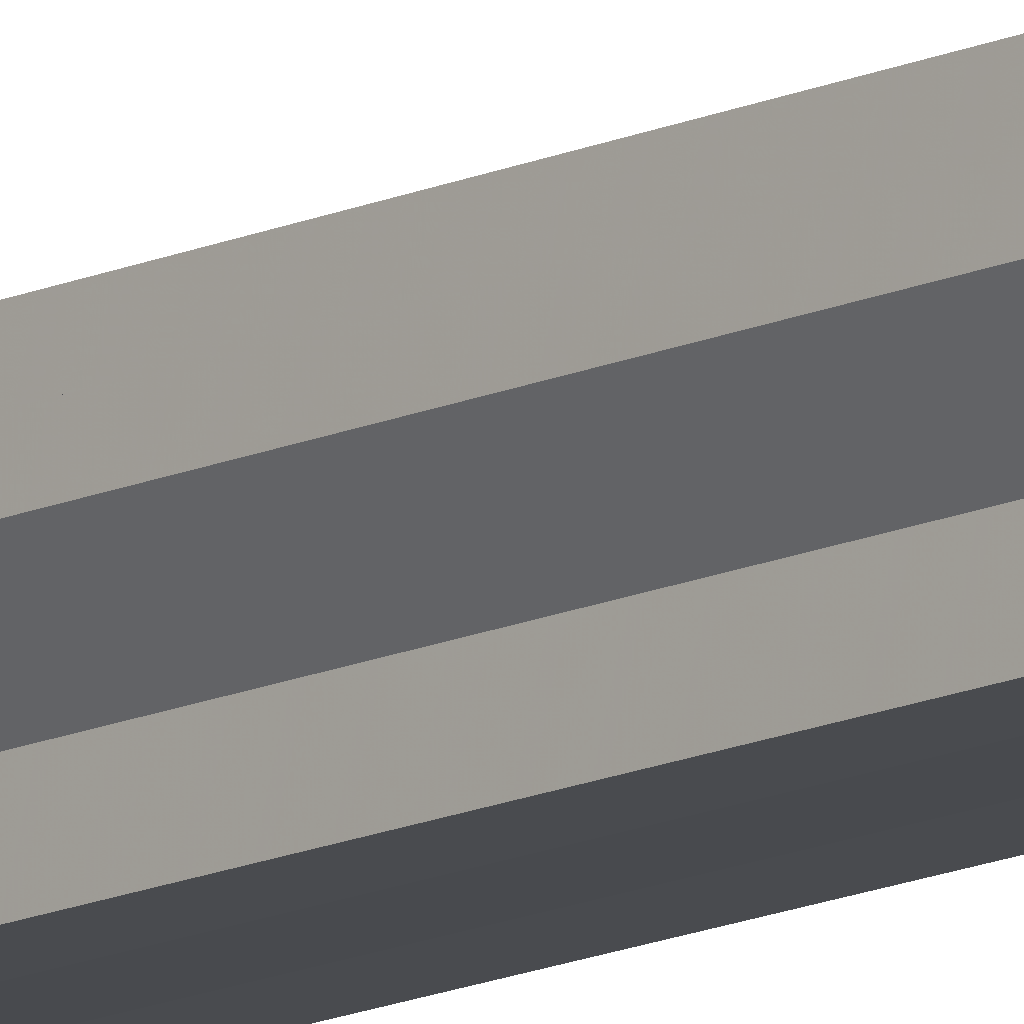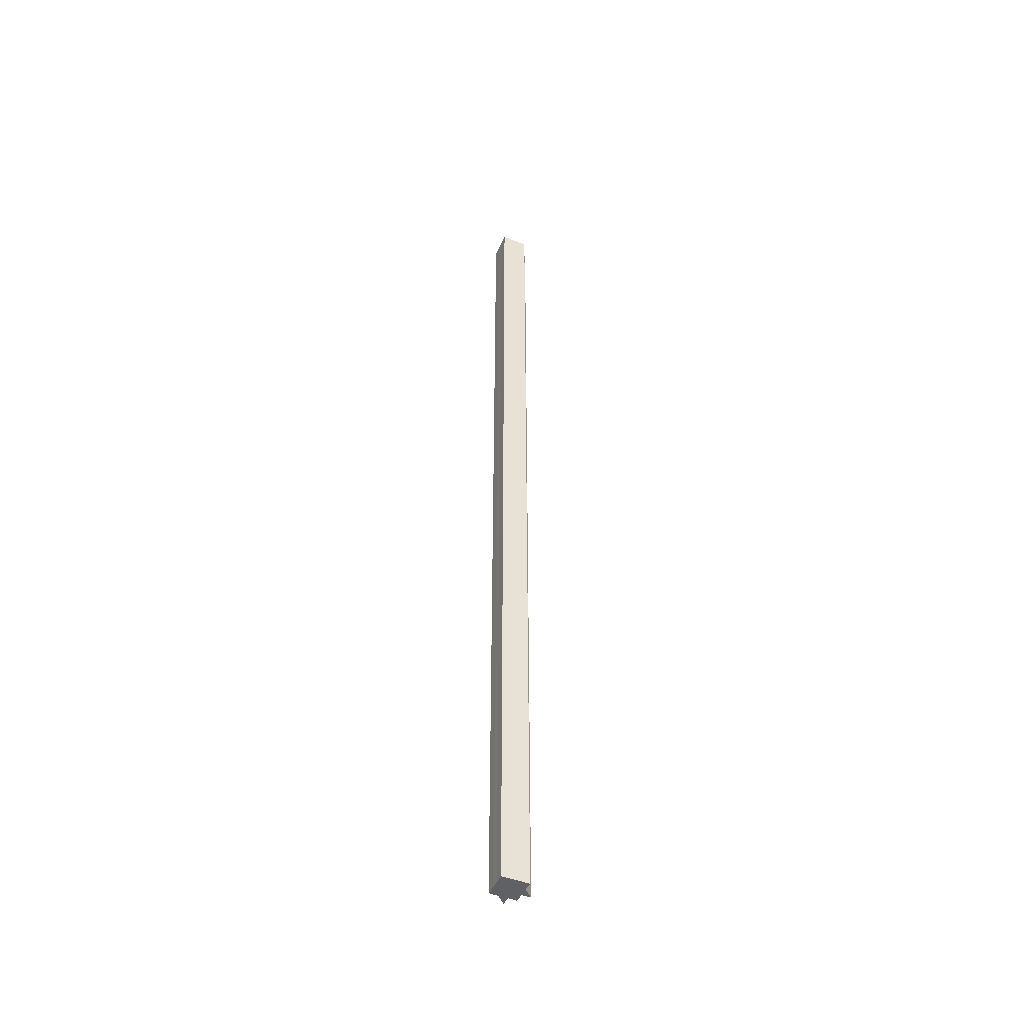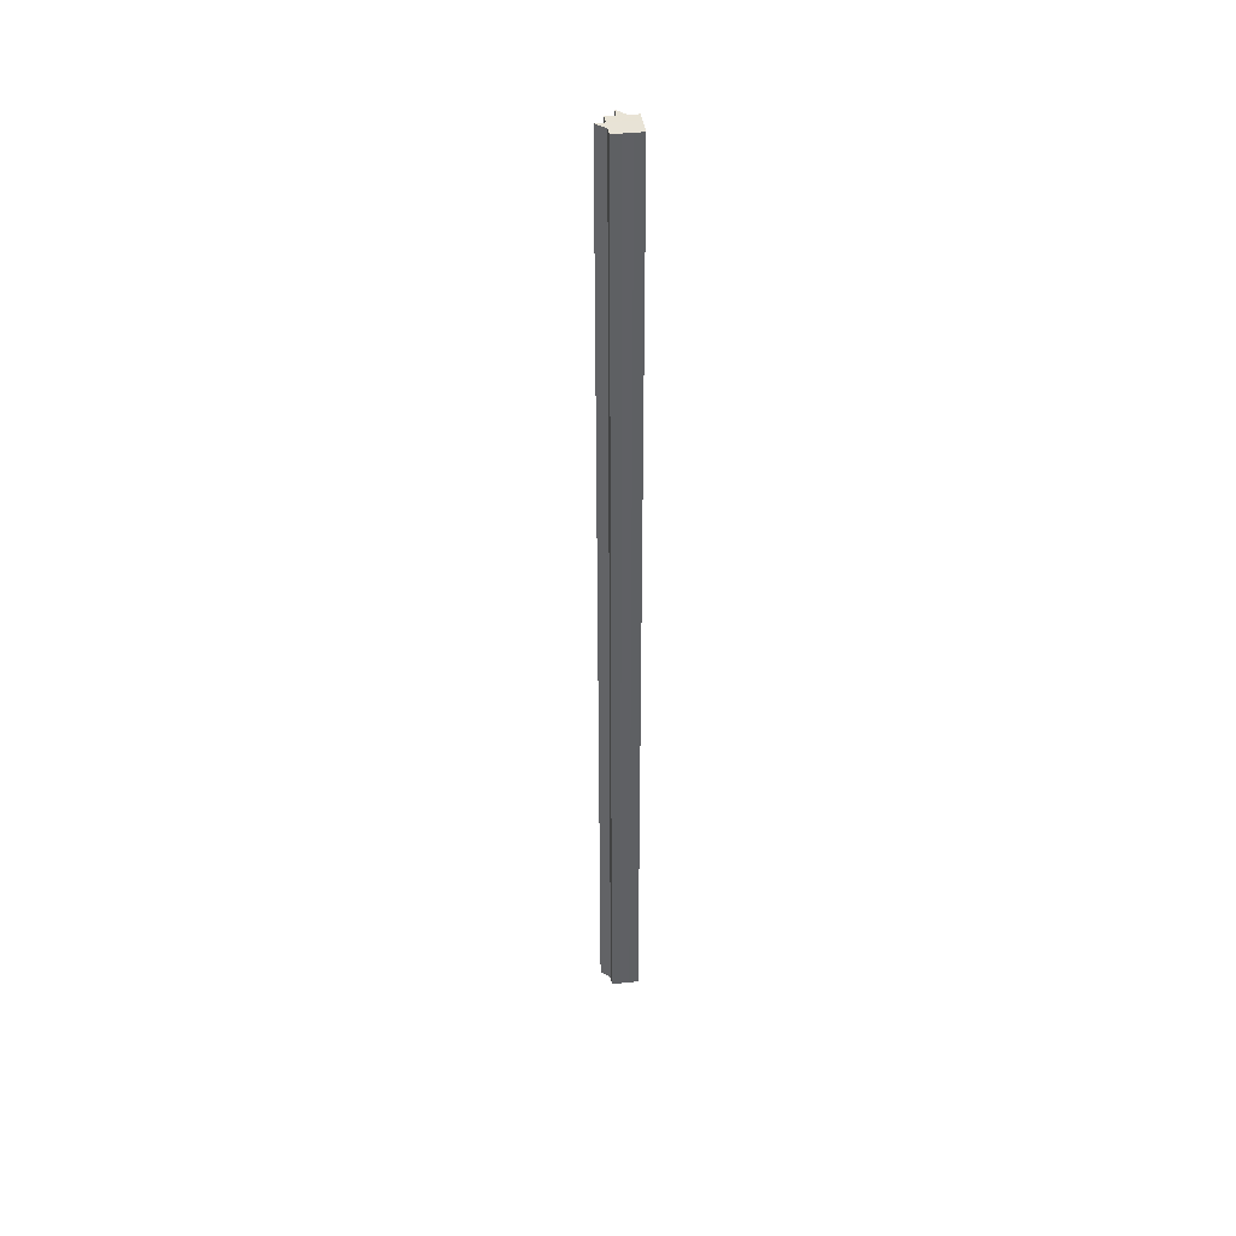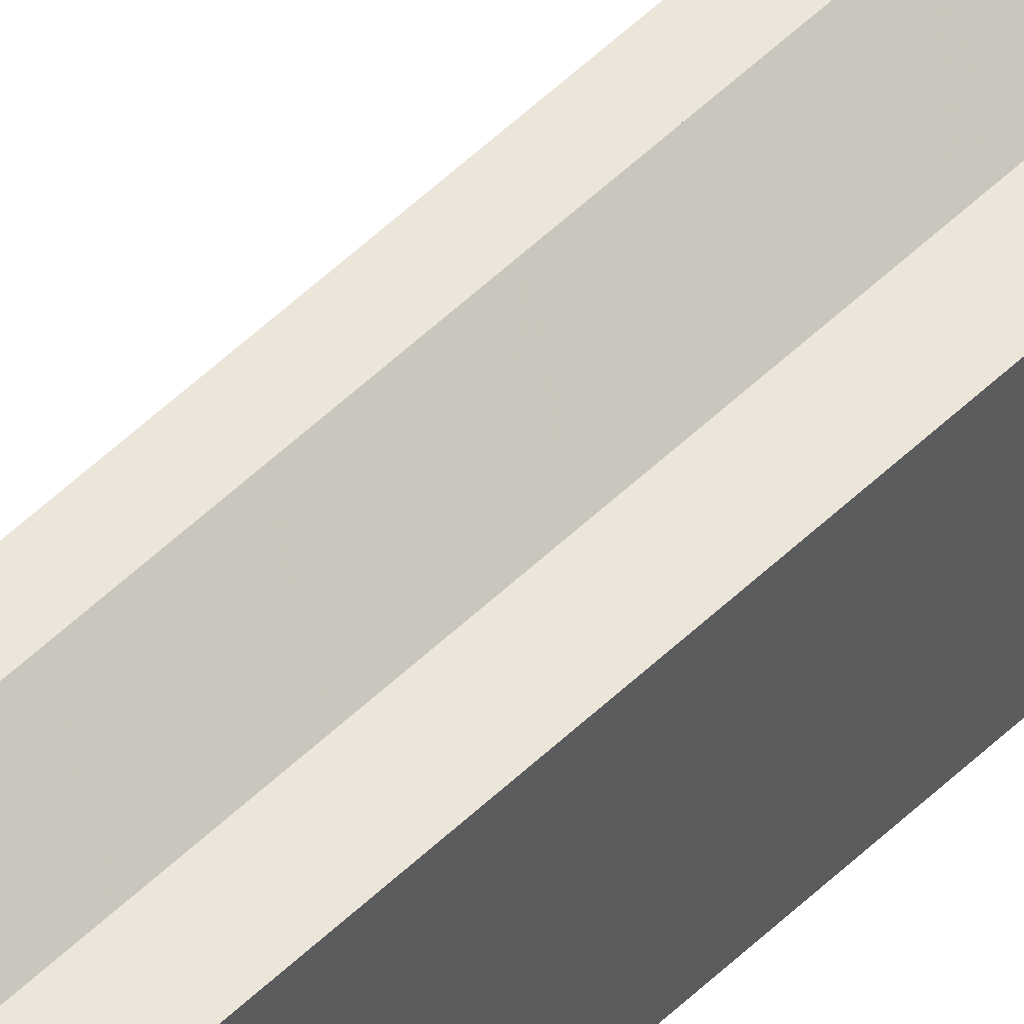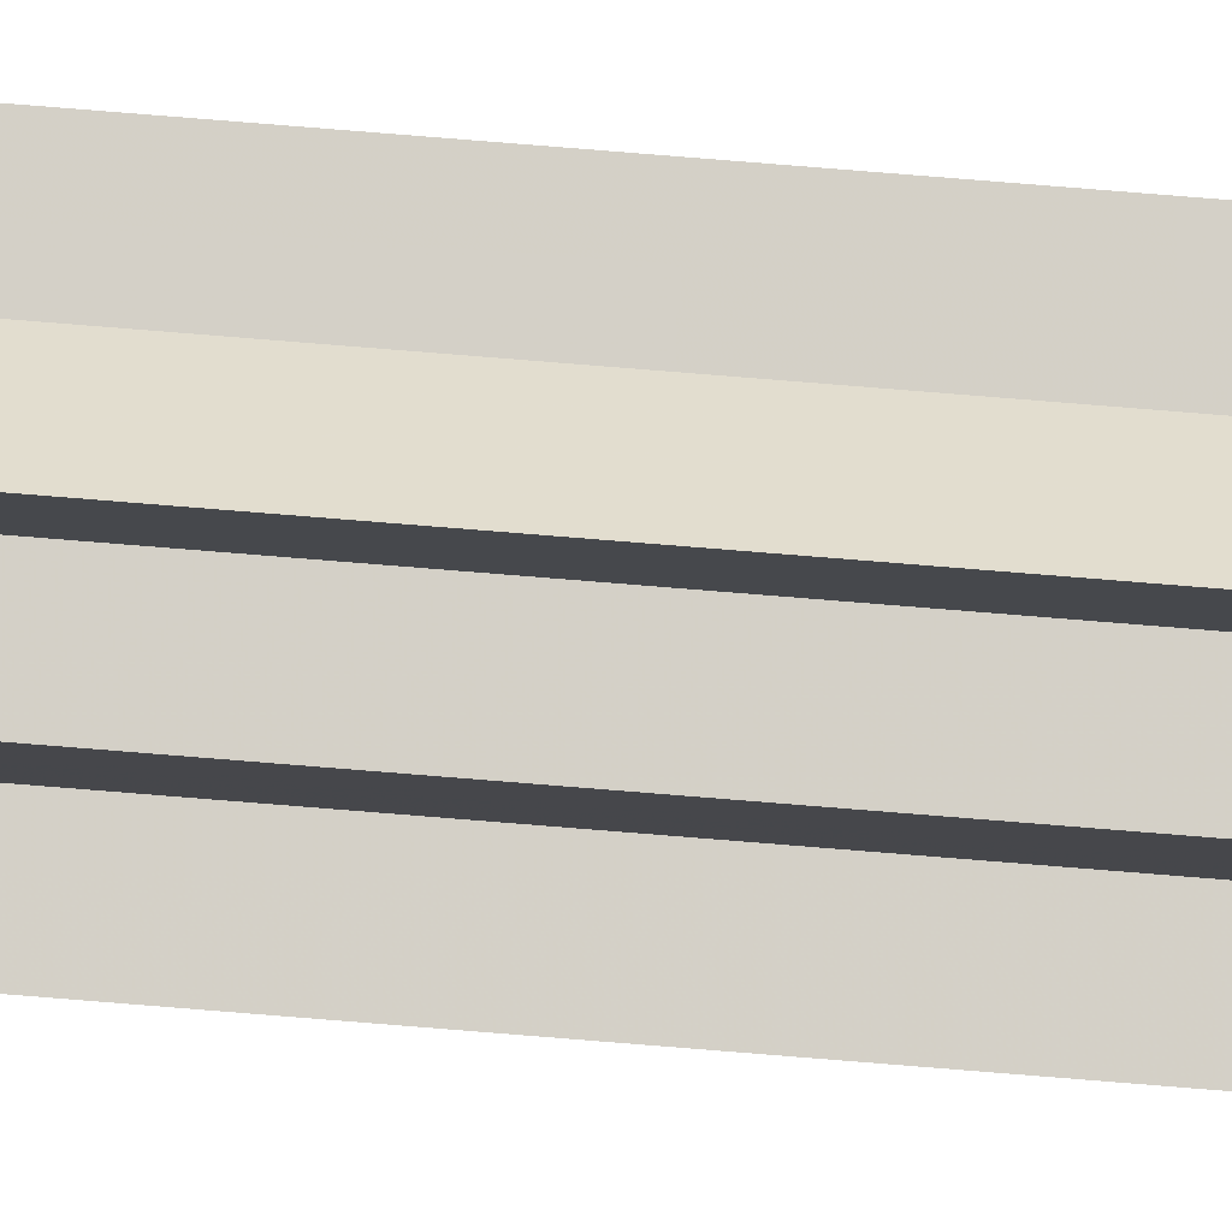
<metadata>
{"format":"obj","ext":"obj","renderer":"f3d","projection":"perspective","resolution":1024,"background":"white","views":[{"elev":-13.4,"azim":137.2,"up":"+Y"},{"elev":-47.3,"azim":-23.7,"up":"+Z"},{"elev":41.4,"azim":-98.3,"up":"+Z"},{"elev":46.8,"azim":-138.5,"up":"+Y"},{"elev":79.6,"azim":94.6,"up":"+Y"}]}
</metadata>
<code>
o 4395
v 2242 1906 9.6
v 2242 1906 9.6
v 2242 1906 10.67
v 2242 1906 10.67
v 2242 1906 9.6
v 2242 1906 10.67
v 2242 1906 10.67
v 2242 1906 10.67
v 2242 1906 10.67
v 2242 1906 10.67
v 2242 1906 10.67
v 2242 1906 10.67
v 2242 1906 10.67
v 2242 1906 10.67
v 2242 1906 10.67
v 2242 1906 10.67
v 2242 1906 10.67
v 2242 1906 10.67
v 2242 1906 10.67
v 2242 1906 10.67
v 2242 1906 10.67
v 2242 1906 9.6
v 2242 1906 9.6
v 2242 1906 9.6
v 2242 1906 9.6
v 2242 1906 10.67
v 2242 1906 10.67
v 2242 1906 9.6
v 2242 1906 10.67
v 2242 1906 9.6
v 2242 1906 9.6
v 2242 1906 9.6
v 2242 1906 9.6
v 2242 1906 9.6
v 2242 1906 10.67
v 2242 1906 9.6
v 2242 1906 10.67
v 2242 1906 10.67
v 2242 1906 9.6
v 2242 1906 10.67
v 2242 1906 9.6
v 2242 1906 9.6
v 2242 1906 10.67
v 2242 1906 9.6
v 2242 1906 9.6
v 2242 1906 9.6
v 2242 1906 9.6
v 2242 1906 10.67
v 2242 1906 9.6
v 2242 1906 10.67
v 2242 1906 9.6
v 2242 1906 9.6
v 2242 1906 9.6
v 2242 1906 10.67
v 2242 1906 10.67
v 2242 1906 10.67
v 2242 1906 10.67
v 2242 1906 10.67
v 2242 1906 9.6
v 2242 1906 10.67
v 2242 1906 9.6
v 2242 1906 10.67
v 2242 1906 9.6
v 2242 1906 9.6
v 2242 1906 9.6
v 2242 1906 9.6
v 2242 1906 10.67
v 2242 1906 9.6
v 2242 1906 9.6
v 2242 1906 9.6
v 2242 1906 10.67
v 2242 1906 9.6
v 2242 1906 10.67
v 2242 1906 9.6
v 2242 1906 9.6
v 2242 1906 10.67
v 2242 1906 9.6
v 2242 1906 10.67
v 2242 1906 9.6
v 2242 1906 10.67
v 2242 1906 10.67
v 2242 1906 9.6
v 2242 1906 9.6
v 2242 1906 9.6
v 2242 1906 9.6
v 2242 1906 10.67
f 1 2 3
f 4 5 6
f 7 6 8
f 7 8 9
f 7 10 11
f 7 12 10
f 7 13 12
f 7 14 13
f 7 15 14
f 7 16 15
f 7 17 16
f 7 18 17
f 7 19 18
f 7 20 19
f 21 22 20
f 23 24 22
f 23 25 24
f 26 25 27
f 23 28 25
f 29 30 26
f 23 31 28
f 32 33 29
f 33 34 35
f 23 36 31
f 37 36 38
f 23 39 36
f 40 41 37
f 23 42 39
f 43 44 40
f 45 46 43
f 46 47 48
f 47 49 50
f 23 51 42
f 23 52 51
f 23 53 52
f 54 51 55
f 56 53 57
f 58 59 54
f 60 61 56
f 62 63 58
f 64 65 60
f 65 66 67
f 68 69 62
f 69 70 71
f 70 72 73
f 74 75 76
f 76 77 78
f 23 77 5
f 23 79 77
f 80 79 81
f 82 83 80
f 84 85 86

</code>
